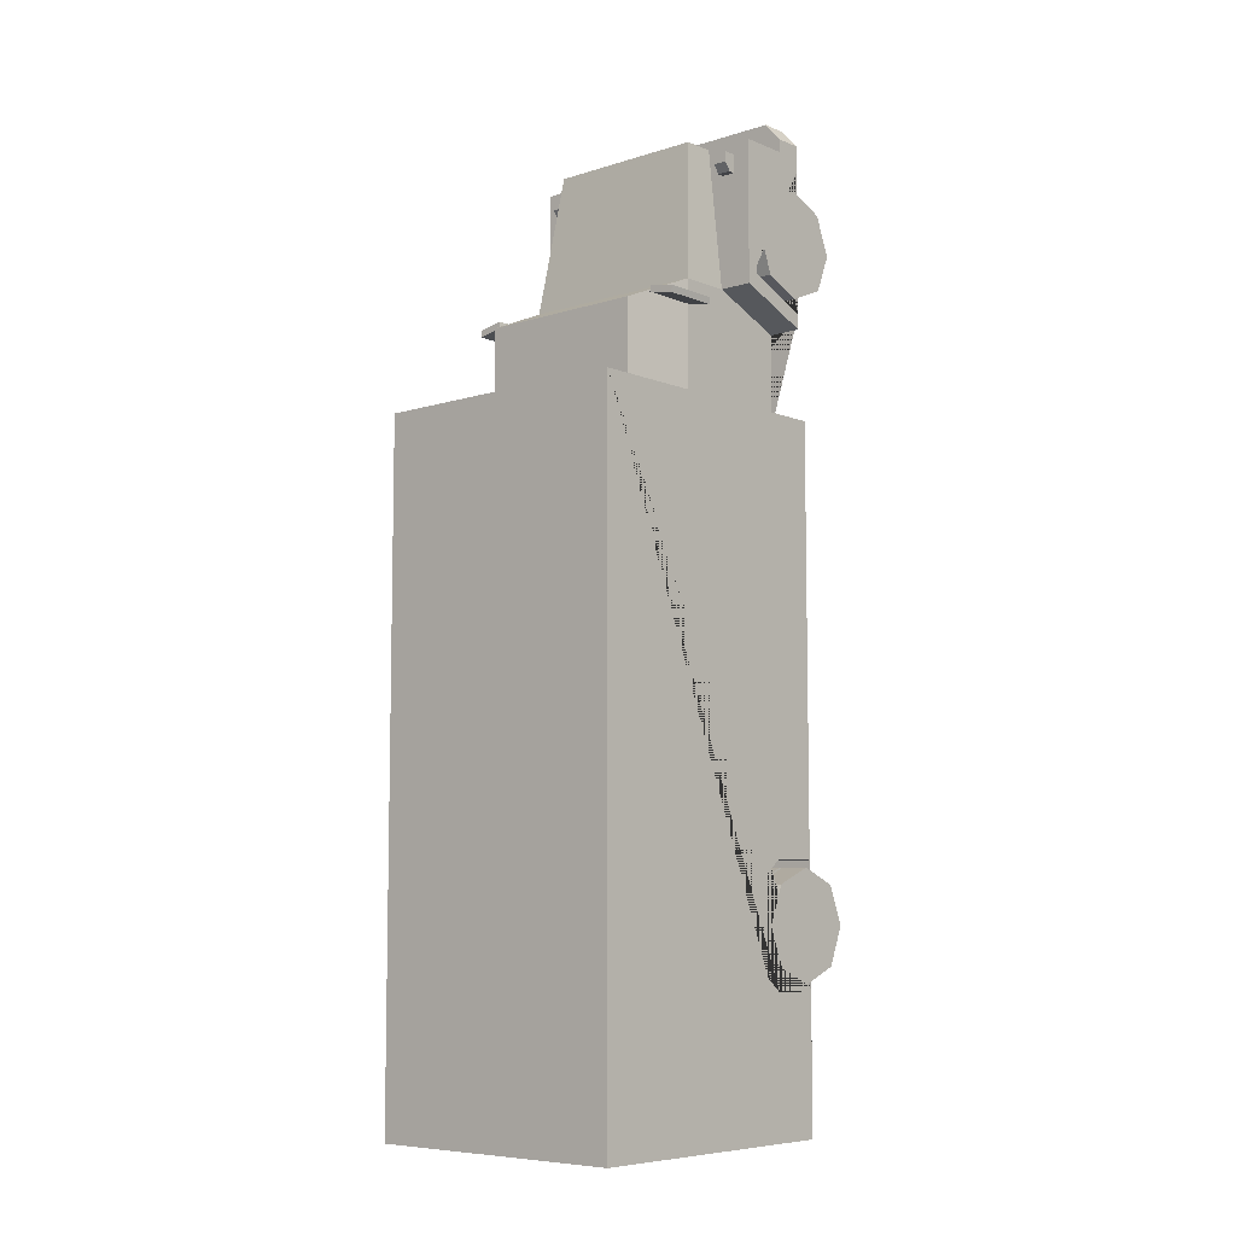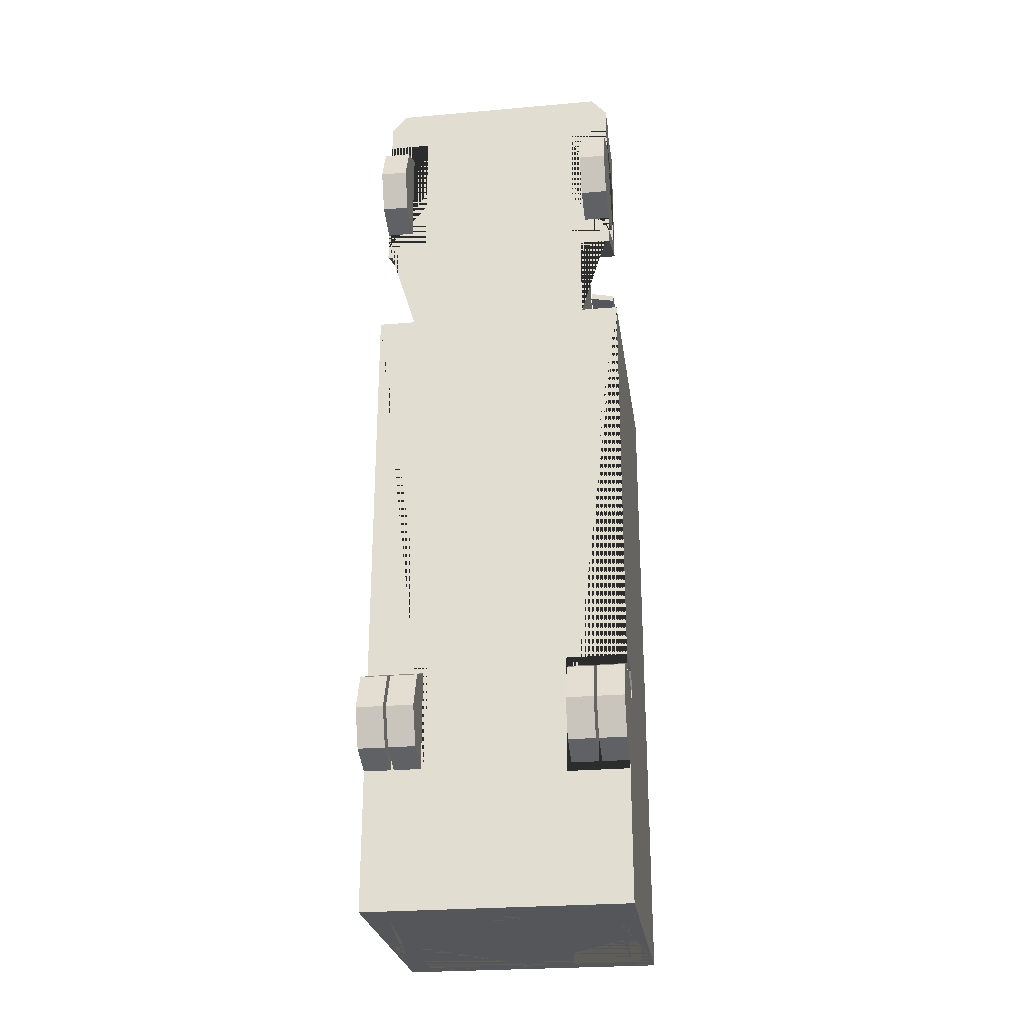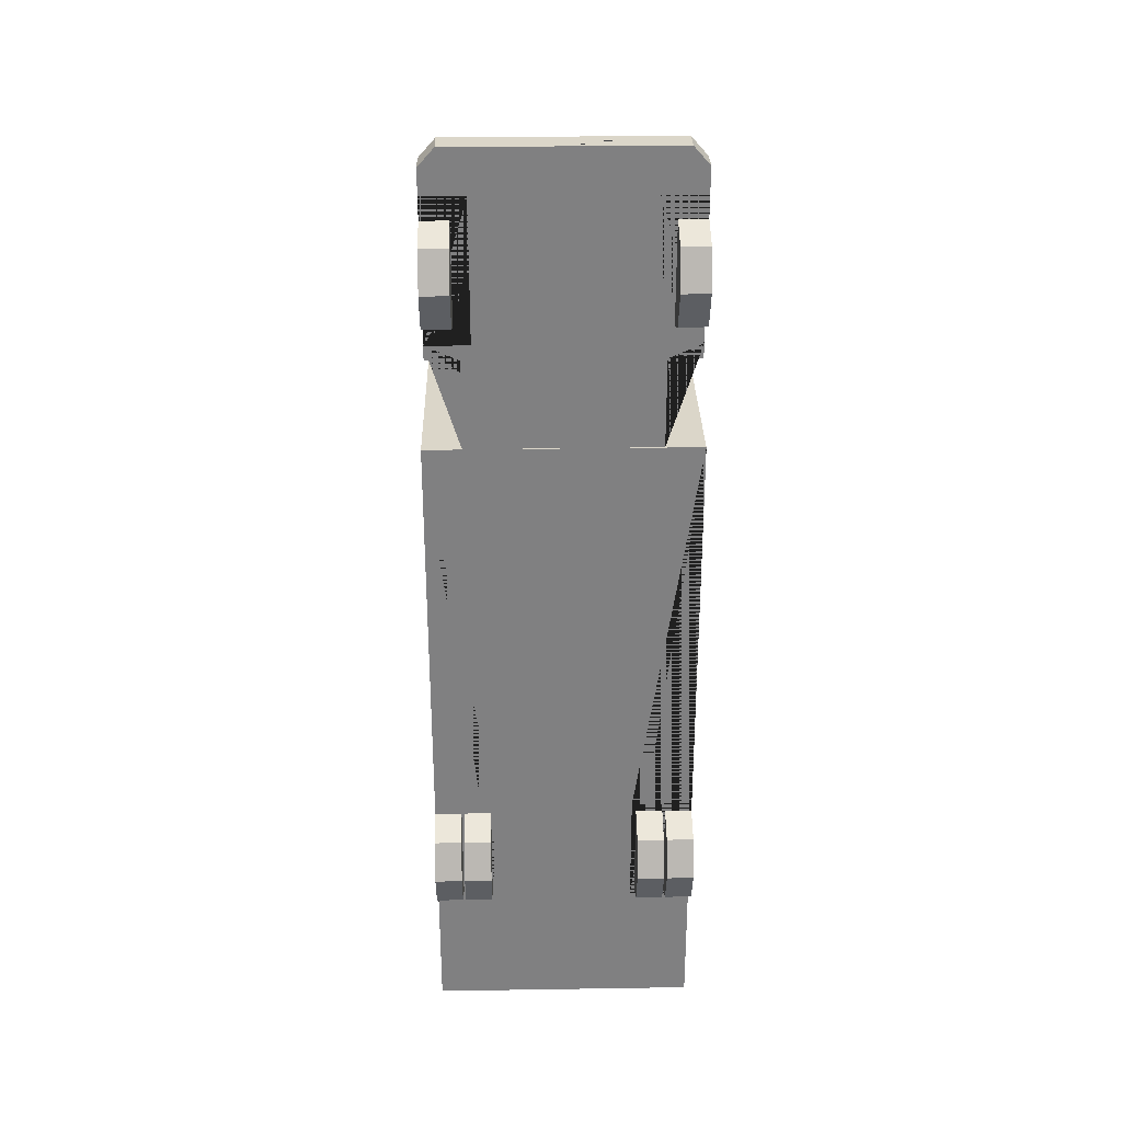
<metadata>
{"format":"obj","ext":"obj","renderer":"f3d","projection":"perspective","resolution":1024,"background":"white","views":[{"elev":-7.4,"azim":-138.5,"up":"+Z"},{"elev":-26.1,"azim":7.9,"up":"+Z"},{"elev":29.9,"azim":-1.3,"up":"+Z"}]}
</metadata>
<code>
v 0.677 1.666 0.9962
v 0.677 0.242 0.9962
v 0.677 1.666 -2.384
v 0.677 0.242 -2.384
v 0.677 0.242 -1.103
v 0.677 0.242 -1.709
v 0.361 0.242 -1.709
v 0.361 0.242 -1.103
v 0.361 0.569 -1.173
v 0.361 0.4818 -1.103
v 0.361 0.4818 -1.709
v 0.361 0.569 -1.639
v 0.677 0.4818 -1.103
v 0.677 0.569 -1.173
v 0.677 0.569 -1.639
v 0.677 0.4818 -1.709
v 0.677 0.4084 -2.384
v 0.5594 0.4084 -2.384
v 0.5594 1.563 -2.384
v 0.08922 0.5062 -2.384
v 0.08922 0.4502 -2.384
v 0.1998 1.641 -2.384
v 0.1998 1.588 -2.384
v 0.04679 1.588 -2.384
v 0.04679 1.641 -2.384
v 0.1186 1.641 -2.384
v 0.1186 1.588 -2.384
v 0.677 1.588 -2.384
v 0.677 1.641 -2.384
v 0.5594 1.641 -2.384
v 0.5594 1.588 -2.384
v 0.6489 1.641 -2.384
v 0.6489 1.588 -2.384
v 0.6507 0.9114 -2.384
v 0.6207 0.9378 -2.384
v 0.5897 0.9105 -2.384
v 0.5897 0.8755 -2.384
v 0.6207 0.8499 -2.384
v 0.6507 0.8752 -2.384
v 0.6507 1.019 -2.384
v 0.6207 1.047 -2.384
v 0.5897 1.02 -2.384
v 0.5897 0.9876 -2.384
v 0.6207 0.962 -2.384
v 0.6507 0.9885 -2.384
v 0.677 1.643 0.9962
v 0.677 1.588 0.9962
v 0.5594 1.643 0.9962
v 0.5594 1.588 0.9962
v 0.6491 1.643 0.9962
v 0.6491 1.588 0.9962
v 0.1988 1.642 0.9962
v 0.1988 1.59 0.9962
v 0.1191 1.642 0.9962
v 0.1191 1.59 0.9962
v 0.04715 1.642 0.9962
v 0.04715 1.59 0.9962
v -0.677 1.666 0.9962
v -0.677 0.242 0.9962
v -0.677 1.666 -2.384
v -0.677 0.242 -2.384
v 0 1.666 -2.384
v 0 1.666 0.9962
v 0 0.242 0.9962
v 0 0.242 -2.384
v -0.677 0.242 -1.103
v -0.677 0.242 -1.709
v -0.361 0.242 -1.709
v -0.361 0.242 -1.103
v -0.361 0.569 -1.173
v -0.361 0.4818 -1.103
v -0.361 0.4818 -1.709
v -0.361 0.569 -1.639
v -0.677 0.4818 -1.103
v -0.677 0.569 -1.173
v -0.677 0.569 -1.639
v -0.677 0.4818 -1.709
v 0 0.4084 -2.384
v -0.677 0.4084 -2.384
v -0.5594 0.4084 -2.384
v 0 1.563 -2.384
v -0.5594 1.563 -2.384
v 0 0.4502 -2.384
v 0 0.5062 -2.384
v -0.08922 0.5062 -2.384
v -0.08922 0.4502 -2.384
v 0 1.588 -2.384
v 0 1.641 -2.384
v -0.1998 1.641 -2.384
v -0.1998 1.588 -2.384
v -0.04679 1.588 -2.384
v -0.04679 1.641 -2.384
v -0.1186 1.641 -2.384
v -0.1186 1.588 -2.384
v -0.677 1.588 -2.384
v -0.677 1.641 -2.384
v -0.5594 1.641 -2.384
v -0.5594 1.588 -2.384
v -0.6489 1.641 -2.384
v -0.6489 1.588 -2.384
v -0.6507 0.9114 -2.384
v -0.6207 0.9378 -2.384
v -0.5897 0.9105 -2.384
v -0.5897 0.8755 -2.384
v -0.6207 0.8499 -2.384
v -0.6507 0.8752 -2.384
v -0.6507 1.019 -2.384
v -0.6207 1.047 -2.384
v -0.5897 1.02 -2.384
v -0.5897 0.9876 -2.384
v -0.6207 0.962 -2.384
v -0.6507 0.9885 -2.384
v -0.677 1.643 0.9962
v -0.677 1.588 0.9962
v -0.5594 1.643 0.9962
v -0.5594 1.588 0.9962
v -0.6491 1.643 0.9962
v -0.6491 1.588 0.9962
v 0 1.642 0.9962
v 0 1.59 0.9962
v -0.1988 1.642 0.9962
v -0.1988 1.59 0.9962
v -0.1191 1.642 0.9962
v -0.1191 1.59 0.9962
v -0.04715 1.642 0.9962
v -0.04715 1.59 0.9962
v 0.428 0.5743 2.07
v 0.428 0.5743 1.664
v 0.4061 0.784 2.311
v 0.4061 0.246 2.311
v 0.4253 1.249 0.995
v 0.4815 0.246 0.995
v 0.4451 0.9143 1.59
v 0.3988 1.216 1.462
v 0.4815 0.882 0.995
v 0.4306 1.214 1.425
v 0.4762 0.9165 1.551
v 0.4762 0.9165 1.03
v 0.4306 1.214 1.03
v 0.4253 1.249 1.449
v 0.4815 0.882 1.604
v 0.4379 0.4535 2.311
v 0.4379 0.5583 2.311
v 0.4815 0.246 1.454
v 0.4815 0.6295 1.604
v 0.6161 0.4535 2.311
v 0.6479 0.246 2.311
v 0.6161 0.5583 2.311
v 0.6479 0.246 1.454
v 0.6479 0.6295 1.604
v 0.6479 0.5743 2.07
v 0.6479 0.246 1.529
v 0.6479 0.246 2.244
v 0.428 0.246 2.244
v 0.428 0.246 1.529
v 0.6479 0.5743 1.664
v 0.428 0.246 1.888
v 0.4061 0.3823 2.468
v 0.4061 0.246 2.468
v 0.5655 0.3823 2.468
v 0.6479 0.3823 2.376
v 0.6479 0.246 2.376
v 0.5655 0.246 2.468
v 0.3696 0.3823 2.311
v 0.3696 0.7456 2.311
v 0.05513 0.5902 2.311
v 0.05513 0.5443 2.311
v 0.4061 0.6295 2.311
v 0.4061 0.3823 2.311
v 0.6479 0.6295 2.311
v 0.6479 0.3823 2.311
v -0.428 0.5743 2.07
v -0.428 0.5743 1.664
v -0.4061 0.784 2.311
v -0.4061 0.246 2.311
v -0.4253 1.249 0.995
v -0.4815 0.246 0.995
v -0.4451 0.9143 1.59
v -0.3988 1.216 1.462
v 0 0.784 2.311
v 0 0.246 2.311
v 0 1.249 0.995
v 0 0.246 0.995
v 0 0.882 1.604
v 0 1.249 1.449
v -0.4815 0.882 0.995
v -0.4306 1.214 1.425
v -0.4762 0.9165 1.551
v 0 1.216 1.462
v 0 0.9143 1.59
v -0.4762 0.9165 1.03
v -0.4306 1.214 1.03
v -0.4253 1.249 1.449
v -0.4815 0.882 1.604
v -0.4379 0.4535 2.311
v 0 0.3823 2.311
v -0.4379 0.5583 2.311
v -0.4815 0.246 1.454
v -0.4815 0.6295 1.604
v -0.6161 0.4535 2.311
v -0.6479 0.246 2.311
v -0.6161 0.5583 2.311
v -0.6479 0.246 1.454
v -0.6479 0.6295 1.604
v -0.6479 0.5743 2.07
v -0.6479 0.246 1.529
v -0.6479 0.246 2.244
v -0.428 0.246 2.244
v -0.428 0.246 1.529
v -0.6479 0.5743 1.664
v -0.428 0.246 1.888
v -0.4061 0.3823 2.468
v -0.4061 0.246 2.468
v 0 0.246 2.468
v 0 0.3823 2.468
v -0.5655 0.3823 2.468
v -0.6479 0.3823 2.376
v -0.6479 0.246 2.376
v -0.5655 0.246 2.468
v -0.3696 0.3823 2.311
v 0 0.7456 2.311
v -0.3696 0.7456 2.311
v 0 0.5902 2.311
v 0 0.5443 2.311
v -0.05513 0.5902 2.311
v -0.05513 0.5443 2.311
v -0.4061 0.6295 2.311
v -0.4061 0.3823 2.311
v -0.6479 0.6295 2.311
v -0.6479 0.3823 2.311
v 0.4925 0.6255 2.253
v 0.4925 0.6948 2.253
v 0.4925 0.6255 2.203
v 0.4925 0.6948 2.203
v 0.5615 0.6255 2.253
v 0.5615 0.6948 2.253
v 0.5615 0.6255 2.203
v 0.5615 0.6948 2.203
v 0.4925 0.6635 2.162
v 0.4925 0.6255 2.162
v 0.5615 0.6255 2.162
v 0.5615 0.6635 2.162
v -0.4925 0.6255 2.253
v -0.4925 0.6948 2.253
v -0.4925 0.6255 2.203
v -0.4925 0.6948 2.203
v -0.5615 0.6255 2.253
v -0.5615 0.6948 2.253
v -0.5615 0.6255 2.203
v -0.5615 0.6948 2.203
v -0.4925 0.6635 2.162
v -0.4925 0.6255 2.162
v -0.5615 0.6255 2.162
v -0.5615 0.6635 2.162
v 0.4865 0.8819 1.513
v 0.4865 1.157 1.513
v 0.4813 0.8819 1.48
v 0.4813 1.157 1.48
v 0.6151 0.8819 1.486
v 0.6151 1.157 1.486
v 0.6099 0.8819 1.454
v 0.6099 1.157 1.454
v -0.4865 0.8819 1.513
v -0.4865 1.157 1.513
v -0.4813 0.8819 1.48
v -0.4813 1.157 1.48
v -0.6151 0.8819 1.486
v -0.6151 1.157 1.486
v -0.6099 0.8819 1.454
v -0.6099 1.157 1.454
v 0 0.2669 2.468
v 0 0.3617 2.468
v 0.07143 0.3617 2.468
v 0.07143 0.2669 2.468
v -0.07359 0.3617 2.468
v -0.07359 0.2669 2.468
v 0 0.2812 -2.384
v 0 0.3772 -2.384
v 0.07365 0.3772 -2.384
v 0.07365 0.2812 -2.384
v -0.07347 0.3772 -2.384
v -0.07347 0.2812 -2.384
f 2 64 65 4 6 7 8 5
f 3 62 63 1
f 4 65 277 280 279 278 78 18 17
f 1 63 119 56 54 52 53 55 57 120 64 2 47 51 49 48 50 46
f 1 46 47 2 5 13 14 15 16 6 4 17 28 29 3
f 14 9 12 15
f 7 11 12 9 10 8
f 16 11 7 6
f 13 10 9 14
f 11 16 15 12
f 8 10 13 5
f 78 83 21 20 84 81 19 18
f 81 87 24 27 23 22 26 25 88 62 3 29 32 30 31 33 28 40 41 42 43 19
f 83 84 20 21
f 87 88 25 24
f 25 26 27 24
f 26 22 23 27
f 29 28 33 32
f 33 31 30 32
f 17 18 36 37 38 39 34
f 37 36 35 34 39 38
f 28 17 34 35 36 18 19 43 44 45 40
f 44 43 42 41 40 45
f 47 46 50 51
f 50 48 49 51
f 119 120 57 56
f 55 53 52 54
f 57 55 54 56
f 59 66 69 68 67 61 65 64
f 60 58 63 62
f 61 79 80 78 278 281 282 277 65
f 58 113 117 115 116 118 114 59 64 120 126 124 122 121 123 125 119 63
f 58 60 96 95 79 61 67 77 76 75 74 66 59 114 113
f 75 76 73 70
f 68 69 71 70 73 72
f 77 67 68 72
f 74 75 70 71
f 72 73 76 77
f 69 66 74 71
f 78 80 82 81 84 85 86 83
f 81 82 110 109 108 107 95 100 98 97 99 96 60 62 88 92 93 89 90 94 91 87
f 83 86 85 84
f 87 91 92 88
f 92 91 94 93
f 93 94 90 89
f 96 99 100 95
f 100 99 97 98
f 79 101 106 105 104 103 80
f 104 105 106 101 102 103
f 95 107 112 111 110 82 80 103 102 101 79
f 111 112 107 108 109 110
f 114 118 117 113
f 117 118 116 115
f 119 125 126 120
f 124 123 121 122
f 126 125 123 124
f 127 128 156 151
f 128 155 152 156
f 129 168 145 141
f 138 139 136 137
f 133 134 189 190
f 129 141 184 180
f 140 131 182 185
f 141 145 144 132 135
f 134 133 141 140
f 133 190 184 141
f 189 134 140 185
f 139 138 135 131
f 137 136 140 141
f 136 139 131 140
f 138 137 141 135
f 196 164 165 221 223 166 167 224
f 181 130 159 214
f 145 168 170 150
f 144 145 150 149
f 143 142 146 148
f 157 128 127
f 155 128 157
f 157 127 154
f 154 127 151 153
f 150 170 171 147 153 151 156 152 149
f 158 215 272 273 274 271 214 159
f 171 169 158 160 161
f 169 164 196 215 158
f 130 147 162 163 159
f 158 159 163 160
f 152 155 157 154 153 147 130 181 183 132 144 149
f 160 163 162 161
f 147 171 161 162
f 221 165 164 169 168 129 180
f 224 167 166 223
f 142 143 168 169
f 143 148 170 168
f 148 146 171 170
f 146 142 169 171
f 172 205 210 173
f 173 210 206 209
f 174 194 199 227
f 191 188 187 192
f 178 190 189 179
f 174 180 184 194
f 193 185 182 176
f 194 186 177 198 199
f 179 193 194 178
f 178 194 184 190
f 189 185 193 179
f 192 176 186 191
f 188 194 193 187
f 187 193 176 192
f 191 186 194 188
f 196 224 226 225 223 221 222 220
f 181 214 213 175
f 199 204 229 227
f 198 203 204 199
f 197 202 200 195
f 211 172 173
f 209 211 173
f 211 208 172
f 208 207 205 172
f 204 203 206 210 205 207 201 230 229
f 212 213 214 271 276 275 272 215
f 230 217 216 212 228
f 228 212 215 196 220
f 175 213 219 218 201
f 212 216 219 213
f 206 203 198 177 183 181 175 201 207 208 211 209
f 216 217 218 219
f 201 218 217 230
f 221 180 174 227 228 220 222
f 224 223 225 226
f 195 228 227 197
f 197 227 229 202
f 202 229 230 200
f 200 230 228 195
f 231 232 234 233
f 233 234 239 240
f 237 238 236 235
f 235 236 232 231
f 238 234 232 236
f 240 239 242 241
f 238 237 241 242
f 234 238 242 239
f 243 245 246 244
f 245 252 251 246
f 249 247 248 250
f 247 243 244 248
f 250 248 244 246
f 252 253 254 251
f 250 254 253 249
f 246 251 254 250
f 255 256 258 257
f 257 258 262 261
f 261 262 260 259
f 259 260 256 255
f 257 261 259 255
f 262 258 256 260
f 263 265 266 264
f 265 269 270 266
f 269 267 268 270
f 267 263 264 268
f 265 263 267 269
f 270 268 264 266
f 271 274 273 272
f 272 275 276 271
f 278 279 280 277
f 277 282 281 278
v 0.5087 0.2713 1.872
v 0.6479 0.2713 1.872
v 0.5087 0.2713 1.602
v 0.6479 0.2713 1.602
v 0.5087 0.08023 1.681
v 0.6479 0.08023 1.681
v 0.5087 0.001074 1.872
v 0.6479 0.001074 1.872
v 0.5087 0.08023 2.063
v 0.6479 0.08023 2.063
v 0.5087 0.2713 2.142
v 0.6479 0.2713 2.142
v 0.5087 0.4624 2.063
v 0.6479 0.4624 2.063
v 0.5087 0.5416 1.872
v 0.6479 0.5416 1.872
v 0.5087 0.4624 1.681
v 0.6479 0.4624 1.681
v 0.6479 0.1504 1.751
v 0.6479 0.2713 1.701
v 0.6479 0.1004 1.872
v 0.6479 0.1504 1.993
v 0.6479 0.2713 2.043
v 0.6479 0.3922 1.993
v 0.6479 0.4423 1.872
v 0.6479 0.3922 1.751
f 283 285 287
f 284 301 302
f 285 286 288 287
f 283 287 289
f 284 303 301
f 287 288 290 289
f 283 289 291
f 284 304 303
f 289 290 292 291
f 283 291 293
f 284 305 304
f 291 292 294 293
f 283 293 295
f 284 306 305
f 293 294 296 295
f 283 295 297
f 284 307 306
f 295 296 298 297
f 283 297 299
f 284 308 307
f 297 298 300 299
f 283 299 285
f 284 302 308
f 299 300 286 285
f 302 301 288 286
f 301 303 290 288
f 303 304 292 290
f 304 305 294 292
f 305 306 296 294
f 306 307 298 296
f 307 308 300 298
f 308 302 286 300
v -0.5087 0.2713 1.872
v -0.6479 0.2713 1.872
v -0.5087 0.2713 1.602
v -0.6479 0.2713 1.602
v -0.5087 0.08023 1.681
v -0.6479 0.08023 1.681
v -0.5087 0.001074 1.872
v -0.6479 0.001074 1.872
v -0.5087 0.08023 2.063
v -0.6479 0.08023 2.063
v -0.5087 0.2713 2.142
v -0.6479 0.2713 2.142
v -0.5087 0.4624 2.063
v -0.6479 0.4624 2.063
v -0.5087 0.5416 1.872
v -0.6479 0.5416 1.872
v -0.5087 0.4624 1.681
v -0.6479 0.4624 1.681
v -0.6479 0.1504 1.751
v -0.6479 0.2713 1.701
v -0.6479 0.1004 1.872
v -0.6479 0.1504 1.993
v -0.6479 0.2713 2.043
v -0.6479 0.3922 1.993
v -0.6479 0.4423 1.872
v -0.6479 0.3922 1.751
f 309 313 311
f 310 328 327
f 311 313 314 312
f 309 315 313
f 310 327 329
f 313 315 316 314
f 309 317 315
f 310 329 330
f 315 317 318 316
f 309 319 317
f 310 330 331
f 317 319 320 318
f 309 321 319
f 310 331 332
f 319 321 322 320
f 309 323 321
f 310 332 333
f 321 323 324 322
f 309 325 323
f 310 333 334
f 323 325 326 324
f 309 311 325
f 310 334 328
f 325 311 312 326
f 328 312 314 327
f 327 314 316 329
f 329 316 318 330
f 330 318 320 331
f 331 320 322 332
f 332 322 324 333
f 333 324 326 334
f 334 326 312 328
v 0.383 0.2713 -1.408
v 0.5222 0.2713 -1.408
v 0.383 0.2713 -1.678
v 0.5222 0.2713 -1.678
v 0.383 0.08023 -1.599
v 0.5222 0.08023 -1.599
v 0.383 0.001074 -1.408
v 0.5222 0.001074 -1.408
v 0.383 0.08023 -1.217
v 0.5222 0.08023 -1.217
v 0.383 0.2713 -1.138
v 0.5222 0.2713 -1.138
v 0.383 0.4624 -1.217
v 0.5222 0.4624 -1.217
v 0.383 0.5416 -1.408
v 0.5222 0.5416 -1.408
v 0.383 0.4624 -1.599
v 0.5222 0.4624 -1.599
v 0.5377 0.2713 -1.408
v 0.677 0.2713 -1.408
v 0.5377 0.2713 -1.678
v 0.677 0.2713 -1.678
v 0.5377 0.08023 -1.599
v 0.677 0.08023 -1.599
v 0.5377 0.001074 -1.408
v 0.677 0.001074 -1.408
v 0.5377 0.08023 -1.217
v 0.677 0.08023 -1.217
v 0.5377 0.2713 -1.138
v 0.677 0.2713 -1.138
v 0.5377 0.4624 -1.217
v 0.677 0.4624 -1.217
v 0.5377 0.5416 -1.408
v 0.677 0.5416 -1.408
v 0.5377 0.4624 -1.599
v 0.677 0.4624 -1.599
v 0.677 0.1504 -1.529
v 0.677 0.2713 -1.579
v 0.677 0.1004 -1.408
v 0.677 0.1504 -1.287
v 0.677 0.2713 -1.237
v 0.677 0.3922 -1.287
v 0.677 0.4423 -1.408
v 0.677 0.3922 -1.529
f 335 337 339
f 336 340 338
f 337 338 340 339
f 335 339 341
f 336 342 340
f 339 340 342 341
f 335 341 343
f 336 344 342
f 341 342 344 343
f 335 343 345
f 336 346 344
f 343 344 346 345
f 335 345 347
f 336 348 346
f 345 346 348 347
f 335 347 349
f 336 350 348
f 347 348 350 349
f 335 349 351
f 336 352 350
f 349 350 352 351
f 335 351 337
f 336 338 352
f 351 352 338 337
f 353 355 357
f 354 371 372
f 355 356 358 357
f 353 357 359
f 354 373 371
f 357 358 360 359
f 353 359 361
f 354 374 373
f 359 360 362 361
f 353 361 363
f 354 375 374
f 361 362 364 363
f 353 363 365
f 354 376 375
f 363 364 366 365
f 353 365 367
f 354 377 376
f 365 366 368 367
f 353 367 369
f 354 378 377
f 367 368 370 369
f 353 369 355
f 354 372 378
f 369 370 356 355
f 372 371 358 356
f 371 373 360 358
f 373 374 362 360
f 374 375 364 362
f 375 376 366 364
f 376 377 368 366
f 377 378 370 368
f 378 372 356 370
v -0.383 0.2713 -1.408
v -0.5222 0.2713 -1.408
v -0.383 0.2713 -1.678
v -0.5222 0.2713 -1.678
v -0.383 0.08023 -1.599
v -0.5222 0.08023 -1.599
v -0.383 0.001074 -1.408
v -0.5222 0.001074 -1.408
v -0.383 0.08023 -1.217
v -0.5222 0.08023 -1.217
v -0.383 0.2713 -1.138
v -0.5222 0.2713 -1.138
v -0.383 0.4624 -1.217
v -0.5222 0.4624 -1.217
v -0.383 0.5416 -1.408
v -0.5222 0.5416 -1.408
v -0.383 0.4624 -1.599
v -0.5222 0.4624 -1.599
v -0.5377 0.2713 -1.408
v -0.677 0.2713 -1.408
v -0.5377 0.2713 -1.678
v -0.677 0.2713 -1.678
v -0.5377 0.08023 -1.599
v -0.677 0.08023 -1.599
v -0.5377 0.001074 -1.408
v -0.677 0.001074 -1.408
v -0.5377 0.08023 -1.217
v -0.677 0.08023 -1.217
v -0.5377 0.2713 -1.138
v -0.677 0.2713 -1.138
v -0.5377 0.4624 -1.217
v -0.677 0.4624 -1.217
v -0.5377 0.5416 -1.408
v -0.677 0.5416 -1.408
v -0.5377 0.4624 -1.599
v -0.677 0.4624 -1.599
v -0.677 0.1504 -1.529
v -0.677 0.2713 -1.579
v -0.677 0.1004 -1.408
v -0.677 0.1504 -1.287
v -0.677 0.2713 -1.237
v -0.677 0.3922 -1.287
v -0.677 0.4423 -1.408
v -0.677 0.3922 -1.529
f 379 383 381
f 380 382 384
f 381 383 384 382
f 379 385 383
f 380 384 386
f 383 385 386 384
f 379 387 385
f 380 386 388
f 385 387 388 386
f 379 389 387
f 380 388 390
f 387 389 390 388
f 379 391 389
f 380 390 392
f 389 391 392 390
f 379 393 391
f 380 392 394
f 391 393 394 392
f 379 395 393
f 380 394 396
f 393 395 396 394
f 379 381 395
f 380 396 382
f 395 381 382 396
f 397 401 399
f 398 416 415
f 399 401 402 400
f 397 403 401
f 398 415 417
f 401 403 404 402
f 397 405 403
f 398 417 418
f 403 405 406 404
f 397 407 405
f 398 418 419
f 405 407 408 406
f 397 409 407
f 398 419 420
f 407 409 410 408
f 397 411 409
f 398 420 421
f 409 411 412 410
f 397 413 411
f 398 421 422
f 411 413 414 412
f 397 399 413
f 398 422 416
f 413 399 400 414
f 416 400 402 415
f 415 402 404 417
f 417 404 406 418
f 418 406 408 419
f 419 408 410 420
f 420 410 412 421
f 421 412 414 422
f 422 414 400 416

</code>
